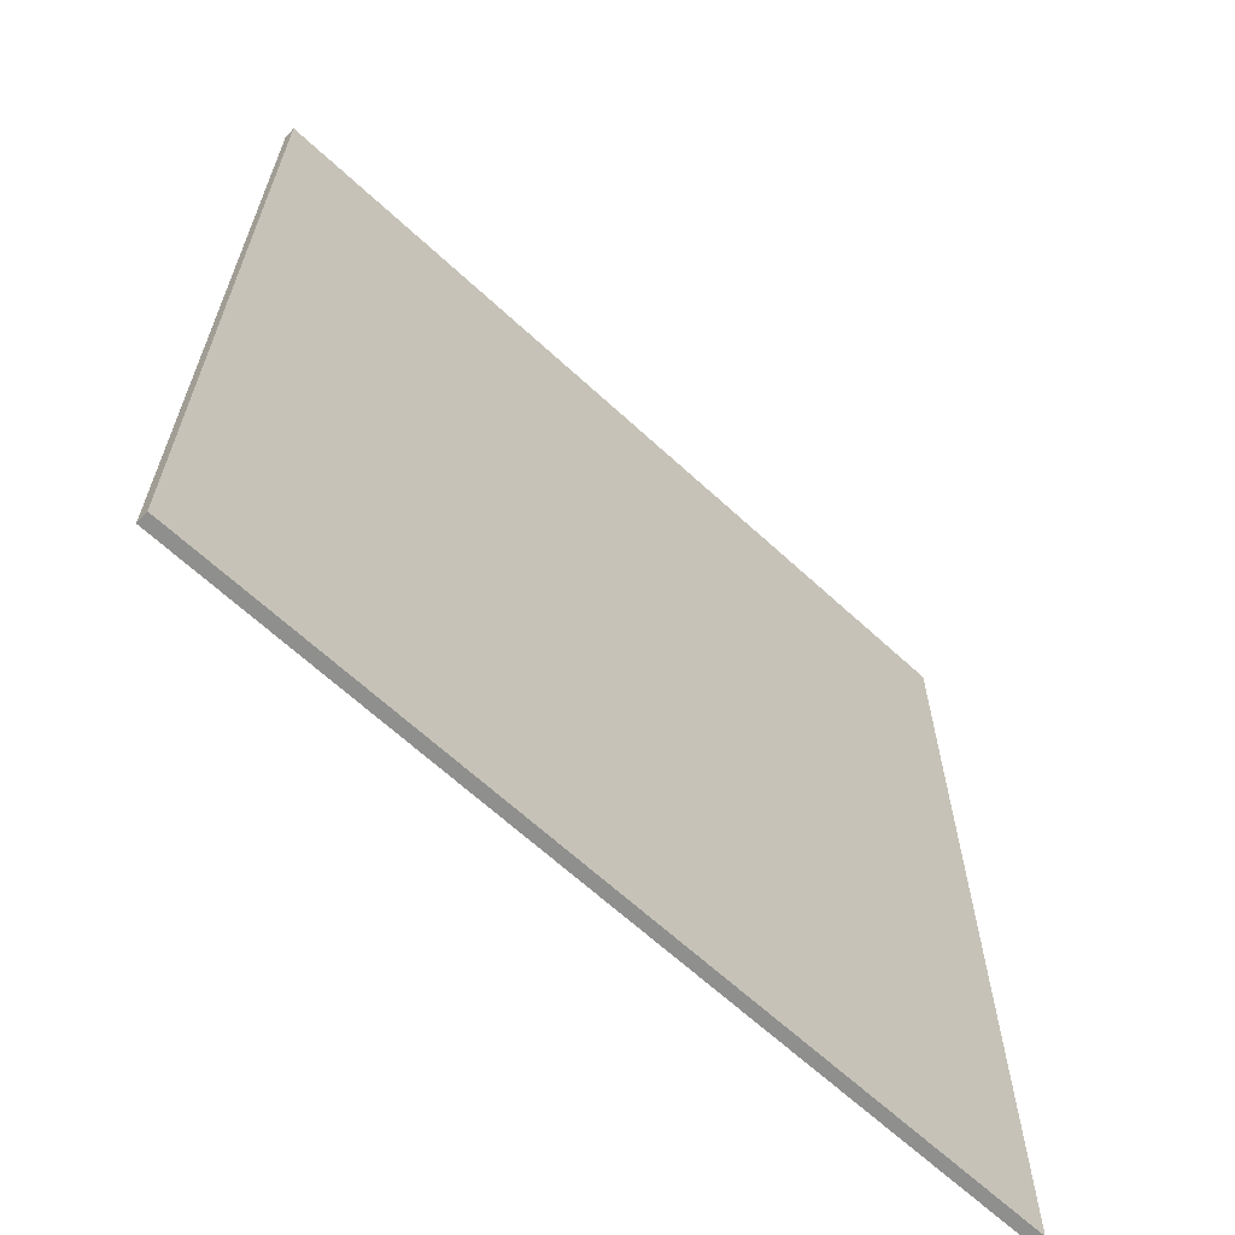
<metadata>
{"format":"obj","ext":"obj","renderer":"f3d","projection":"perspective","resolution":1024,"background":"white","views":[{"elev":-65.3,"azim":-42.9,"up":"+Z"}]}
</metadata>
<code>
v 0.45 0 0.425
v 0.45 0 -0.575
v -0.45 0 -0.575
v -0.45 0 0.425
v -0.45 -0.0125 0.425
v 0.45 -0.0125 0.425
v 0.45 0 0.425
v -0.45 0 0.425
v -0.45 -0.0125 -0.575
v -0.45 -0.0125 0.425
v -0.45 0 0.425
v -0.45 0 -0.575
v 0.45 -0.0125 -0.575
v -0.45 -0.0125 -0.575
v -0.45 0 -0.575
v 0.45 0 -0.575
v 0.45 -0.0125 0.425
v 0.45 -0.0125 -0.575
v 0.45 0 -0.575
v 0.45 0 0.425
v 0 -0.0125 0.1804
v -0.0135 -0.0125 0.0585
v 0.0135 -0.0125 0.0585
v 0 -0.0125 0.1804
v -0.027 -0.0125 0.1384
v -0.027 -0.0125 0.0585
v -0.0135 -0.0125 0.0585
v 0 -0.0125 0.1804
v -0.027 -0.0125 0.1739
v -0.027 -0.0125 0.1384
v 0 -0.0125 0.425
v -0.0431 -0.0125 0.2055
v -0.027 -0.0125 0.1739
v 0 -0.0125 0.1804
v 0 -0.0125 0.425
v -0.07284 -0.0125 0.2284
v -0.0431 -0.0125 0.2055
v -0.1117 -0.0125 0.2392
v -0.07284 -0.0125 0.2284
v 0 -0.0125 0.425
v -0.45 -0.0125 0.425
v -0.45 -0.0125 0.425
v -0.1538 -0.0125 0.2361
v -0.1117 -0.0125 0.2392
v -0.45 -0.0125 0.425
v -0.1927 -0.0125 0.2197
v -0.1538 -0.0125 0.2361
v -0.45 -0.0125 0.425
v -0.2224 -0.0125 0.1925
v -0.1927 -0.0125 0.2197
v -0.45 -0.0125 0.425
v -0.2385 -0.0125 0.1586
v -0.2224 -0.0125 0.1925
v -0.45 -0.0125 0.425
v -0.2385 -0.0125 0.1231
v -0.2385 -0.0125 0.1586
v -0.2385 -0.0125 0.045
v -0.2385 -0.0125 0.1231
v -0.45 -0.0125 0.425
v -0.2565 -0.0125 0.045
v -0.45 -0.0125 0.425
v -0.2711 -0.0125 0.0371
v -0.2565 -0.0125 0.045
v -0.45 -0.0125 0.425
v -0.279 -0.0125 0.018
v -0.2711 -0.0125 0.0371
v -0.45 -0.0125 -0.575
v -0.279 -0.0125 -0.1215
v -0.279 -0.0125 0.018
v -0.45 -0.0125 0.425
v -0.45 -0.0125 -0.575
v -0.279 -0.0125 -0.144
v -0.279 -0.0125 -0.1215
v -0.45 -0.0125 -0.575
v -0.279 -0.0125 -0.261
v -0.279 -0.0125 -0.144
v -0.279 -0.0125 -0.261
v -0.45 -0.0125 -0.575
v -0.2693 -0.0125 -0.297
v -0.2693 -0.0125 -0.297
v -0.45 -0.0125 -0.575
v -0.243 -0.0125 -0.3234
v -0.243 -0.0125 -0.3234
v -0.45 -0.0125 -0.575
v -0.207 -0.0125 -0.333
v -0.45 -0.0125 -0.575
v 0.45 -0.0125 -0.575
v 0 -0.0125 -0.333
v -0.207 -0.0125 -0.333
v 0 -0.0125 -0.333
v 0.45 -0.0125 -0.575
v 0.207 -0.0125 -0.333
v 0.243 -0.0125 -0.3234
v 0.207 -0.0125 -0.333
v 0.45 -0.0125 -0.575
v 0.2693 -0.0125 -0.297
v 0.243 -0.0125 -0.3234
v 0.45 -0.0125 -0.575
v 0.279 -0.0125 -0.261
v 0.2693 -0.0125 -0.297
v 0.45 -0.0125 -0.575
v 0.279 -0.0125 -0.261
v 0.45 -0.0125 -0.575
v 0.279 -0.0125 -0.1305
v 0.45 -0.0125 -0.575
v 0.279 -0.0125 -0.108
v 0.279 -0.0125 -0.1305
v 0.279 -0.0125 0.045
v 0.279 -0.0125 -0.108
v 0.45 -0.0125 -0.575
v 0.45 -0.0125 0.425
v 0.45 -0.0125 0.425
v 0.2711 -0.0125 0.06409
v 0.279 -0.0125 0.045
v 0.45 -0.0125 0.425
v 0.2565 -0.0125 0.072
v 0.2711 -0.0125 0.06409
v 0.2385 -0.0125 0.072
v 0.2565 -0.0125 0.072
v 0.45 -0.0125 0.425
v 0.2385 -0.0125 0.2022
v 0.45 -0.0125 0.425
v 0.2385 -0.0125 0.2376
v 0.2385 -0.0125 0.2022
v 0.45 -0.0125 0.425
v 0.2224 -0.0125 0.2692
v 0.2385 -0.0125 0.2376
v 0.45 -0.0125 0.425
v 0.1927 -0.0125 0.2922
v 0.2224 -0.0125 0.2692
v 0.1538 -0.0125 0.3029
v 0.1927 -0.0125 0.2922
v 0.45 -0.0125 0.425
v 0 -0.0125 0.425
v 0 -0.0125 0.425
v 0.1117 -0.0125 0.2999
v 0.1538 -0.0125 0.3029
v 0 -0.0125 0.425
v 0.07284 -0.0125 0.2835
v 0.1117 -0.0125 0.2999
v 0 -0.0125 0.425
v 0.0431 -0.0125 0.2562
v 0.07284 -0.0125 0.2835
v 0.027 -0.0125 0.2223
v 0.0431 -0.0125 0.2562
v 0 -0.0125 0.425
v 0 -0.0125 0.1804
v 0.027 -0.0125 0.2223
v 0 -0.0125 0.1804
v 0.027 -0.0125 0.1869
v 0.027 -0.0125 0.0585
v 0.027 -0.0125 0.1869
v 0 -0.0125 0.1804
v 0.0135 -0.0125 0.0585
v 0.1457 -0.0125 0.2682
v 0.1697 -0.0125 0.2615
v 0.1927 -0.0125 0.2922
v 0.1538 -0.0125 0.3029
v 0.1198 -0.0125 0.2663
v 0.1457 -0.0125 0.2682
v 0.1538 -0.0125 0.3029
v 0.1117 -0.0125 0.2999
v 0.09578 -0.0125 0.2562
v 0.1198 -0.0125 0.2663
v 0.1117 -0.0125 0.2999
v 0.07284 -0.0125 0.2835
v 0.07743 -0.0125 0.2394
v 0.09578 -0.0125 0.2562
v 0.07284 -0.0125 0.2835
v 0.0431 -0.0125 0.2562
v 0.0675 -0.0125 0.2185
v 0.07743 -0.0125 0.2394
v 0.0431 -0.0125 0.2562
v 0.027 -0.0125 0.2223
v 0.0675 -0.0125 0.1966
v 0.0675 -0.0125 0.2185
v 0.027 -0.0125 0.2223
v 0.027 -0.0125 0.1869
v 0.07743 -0.0125 0.1771
v 0.0675 -0.0125 0.1966
v 0.027 -0.0125 0.1869
v 0.0431 -0.0125 0.1553
v 0.09578 -0.0125 0.1629
v 0.07743 -0.0125 0.1771
v 0.0431 -0.0125 0.1553
v 0.07284 -0.0125 0.1323
v 0.1198 -0.0125 0.1563
v 0.09578 -0.0125 0.1629
v 0.07284 -0.0125 0.1323
v 0.1117 -0.0125 0.1216
v 0.1457 -0.0125 0.1582
v 0.1198 -0.0125 0.1563
v 0.1117 -0.0125 0.1216
v 0.1538 -0.0125 0.1246
v 0.1697 -0.0125 0.1683
v 0.1457 -0.0125 0.1582
v 0.1538 -0.0125 0.1246
v 0.1927 -0.0125 0.141
v 0.1881 -0.0125 0.1859
v 0.1697 -0.0125 0.1683
v 0.1927 -0.0125 0.141
v 0.2224 -0.0125 0.1682
v 0.198 -0.0125 0.206
v 0.1881 -0.0125 0.1859
v 0.2224 -0.0125 0.1682
v 0.2385 -0.0125 0.2022
v 0.198 -0.0125 0.2279
v 0.198 -0.0125 0.206
v 0.2385 -0.0125 0.2022
v 0.2385 -0.0125 0.2376
v 0.1881 -0.0125 0.2474
v 0.198 -0.0125 0.2279
v 0.2385 -0.0125 0.2376
v 0.2224 -0.0125 0.2692
v 0.1697 -0.0125 0.2615
v 0.1881 -0.0125 0.2474
v 0.2224 -0.0125 0.2692
v 0.1927 -0.0125 0.2922
v -0.1198 -0.0125 0.2044
v -0.07284 -0.0125 0.2284
v -0.1117 -0.0125 0.2392
v -0.1457 -0.0125 0.2026
v -0.1457 -0.0125 0.2026
v -0.1117 -0.0125 0.2392
v -0.1538 -0.0125 0.2361
v -0.1697 -0.0125 0.1925
v -0.1697 -0.0125 0.1925
v -0.1538 -0.0125 0.2361
v -0.1927 -0.0125 0.2197
v -0.1881 -0.0125 0.1757
v -0.1881 -0.0125 0.1757
v -0.1927 -0.0125 0.2197
v -0.2224 -0.0125 0.1925
v -0.198 -0.0125 0.1547
v -0.198 -0.0125 0.1547
v -0.2224 -0.0125 0.1925
v -0.2385 -0.0125 0.1586
v -0.198 -0.0125 0.1328
v -0.198 -0.0125 0.1328
v -0.2385 -0.0125 0.1586
v -0.2385 -0.0125 0.1231
v -0.1881 -0.0125 0.1133
v -0.1881 -0.0125 0.1133
v -0.2385 -0.0125 0.1231
v -0.2224 -0.0125 0.09151
v -0.1697 -0.0125 0.0992
v -0.1697 -0.0125 0.0992
v -0.2224 -0.0125 0.09151
v -0.1927 -0.0125 0.0686
v -0.1457 -0.0125 0.09256
v -0.1457 -0.0125 0.09256
v -0.1927 -0.0125 0.0686
v -0.1538 -0.0125 0.05784
v -0.1198 -0.0125 0.09444
v -0.1198 -0.0125 0.09444
v -0.1538 -0.0125 0.05784
v -0.1117 -0.0125 0.06089
v -0.09578 -0.0125 0.1046
v -0.09578 -0.0125 0.1046
v -0.1117 -0.0125 0.06089
v -0.07284 -0.0125 0.07727
v -0.07743 -0.0125 0.1213
v -0.07743 -0.0125 0.1213
v -0.07284 -0.0125 0.07727
v -0.0431 -0.0125 0.1045
v -0.0675 -0.0125 0.1423
v -0.0675 -0.0125 0.1423
v -0.0431 -0.0125 0.1045
v -0.027 -0.0125 0.1384
v -0.0675 -0.0125 0.1642
v -0.0675 -0.0125 0.1642
v -0.027 -0.0125 0.1384
v -0.027 -0.0125 0.1739
v -0.07743 -0.0125 0.1837
v -0.07743 -0.0125 0.1837
v -0.027 -0.0125 0.1739
v -0.0431 -0.0125 0.2055
v -0.09578 -0.0125 0.1978
v -0.09578 -0.0125 0.1978
v -0.0431 -0.0125 0.2055
v -0.07284 -0.0125 0.2284
v -0.1198 -0.0125 0.2044
v 0.2385 -0.0125 0.2022
v 0.2224 -0.0125 0.1682
v 0.2224 -0.0125 -0.03662
v 0.2385 -0.0125 0.072
v 0.2385 -0.0125 0.072
v 0.2224 -0.0125 -0.03662
v 0.2385 -0.0125 -0.002685
v 0.2224 -0.0125 0.1682
v 0.1927 -0.0125 0.141
v 0.1927 -0.0125 -0.06384
v 0.2224 -0.0125 -0.03662
v 0.1927 -0.0125 0.141
v 0.1538 -0.0125 0.1246
v 0.1538 -0.0125 -0.08023
v 0.1927 -0.0125 -0.06384
v 0.1538 -0.0125 0.1246
v 0.1117 -0.0125 0.1216
v 0.1117 -0.0125 -0.08328
v 0.1538 -0.0125 -0.08023
v -0.027 -0.0125 0.1384
v -0.0431 -0.0125 0.1045
v -0.0431 -0.0125 -0.08386
v -0.027 -0.0125 0.0585
v -0.027 -0.0125 0.0585
v -0.0431 -0.0125 -0.08386
v -0.027 -0.0125 -0.04994
v -0.0431 -0.0125 0.1045
v -0.07284 -0.0125 0.07727
v -0.07284 -0.0125 -0.1111
v -0.0431 -0.0125 -0.08386
v -0.07284 -0.0125 0.07727
v -0.1117 -0.0125 0.06089
v -0.1117 -0.0125 -0.1275
v -0.07284 -0.0125 -0.1111
v -0.1117 -0.0125 0.06089
v -0.1538 -0.0125 0.05784
v -0.1538 -0.0125 -0.1305
v -0.1117 -0.0125 -0.1275
v 0.2565 -0.0125 0
v 0.279 -0.0125 0.045
v 0.2711 -0.0125 0.06409
v 0.2565 -0.0125 0.072
v 0.2565 -0.0125 0
v 0.2385 -0.0125 -0.03662
v 0.279 -0.0125 -0.108
v 0.279 -0.0125 0.045
v 0.2385 -0.0125 -0.03662
v 0.2224 -0.0125 -0.05912
v 0.279 -0.0125 -0.108
v 0.1927 -0.0125 -0.08635
v 0.2475 -0.0125 -0.1305
v 0.279 -0.0125 -0.108
v 0.2224 -0.0125 -0.05912
v 0.1538 -0.0125 -0.1027
v 0.18 -0.0125 -0.1485
v 0.2475 -0.0125 -0.1305
v 0.1927 -0.0125 -0.08635
v 0.1117 -0.0125 -0.1058
v 0 -0.0125 -0.1575
v 0.18 -0.0125 -0.1485
v 0.1538 -0.0125 -0.1027
v 0 -0.0125 -0.1575
v 0.1117 -0.0125 -0.1058
v -0.07284 -0.0125 -0.1336
v -0.1117 -0.0125 -0.15
v 0.07284 -0.0125 -0.09502
v -0.0431 -0.0125 -0.1064
v -0.07284 -0.0125 -0.1336
v 0.1117 -0.0125 -0.1058
v 0.0431 -0.0125 -0.0721
v -0.027 -0.0125 -0.08386
v -0.0431 -0.0125 -0.1064
v 0.07284 -0.0125 -0.09502
v 0.027 -0.0125 -0.0496
v -0.0135 -0.0125 -0.0496
v -0.027 -0.0125 -0.08386
v 0.0431 -0.0125 -0.0721
v 0.0135 -0.0125 -0.018
v -0.0135 -0.0125 -0.018
v -0.0135 -0.0125 -0.0496
v 0.027 -0.0125 -0.0496
v -0.0135 -0.0125 -0.018
v 0.0135 -0.0125 -0.018
v 0.0135 -0.0125 0.0585
v -0.0135 -0.0125 0.0585
v -0.18 -0.0125 -0.162
v 0 -0.0125 -0.1575
v -0.1117 -0.0125 -0.15
v -0.1538 -0.0125 -0.153
v -0.18 -0.0125 -0.162
v -0.1538 -0.0125 -0.153
v -0.1927 -0.0125 -0.1423
v -0.2475 -0.0125 -0.144
v -0.2475 -0.0125 -0.144
v -0.1927 -0.0125 -0.1423
v -0.2224 -0.0125 -0.1193
v -0.279 -0.0125 -0.1215
v -0.2385 -0.0125 -0.09685
v -0.279 -0.0125 -0.1215
v -0.2224 -0.0125 -0.1193
v -0.2565 -0.0125 -0.06525
v -0.279 -0.0125 -0.1215
v -0.2385 -0.0125 -0.09685
v -0.279 -0.0125 0.018
v -0.279 -0.0125 -0.1215
v -0.2565 -0.0125 -0.06525
v -0.2711 -0.0125 0.0371
v -0.2565 -0.0125 0.045
v -0.2711 -0.0125 0.0371
v -0.2565 -0.0125 -0.06525
v 0.279 -0.0125 -0.1305
v 0.2475 -0.0125 -0.153
v 0.279 -0.0125 -0.261
v 0.279 -0.0125 -0.261
v 0.2475 -0.0125 -0.153
v 0.18 -0.0125 -0.171
v 0.2693 -0.0125 -0.297
v 0.18 -0.0125 -0.171
v 0.207 -0.0125 -0.333
v 0.243 -0.0125 -0.3234
v 0.2693 -0.0125 -0.297
v 0 -0.0125 -0.18
v 0 -0.0125 -0.333
v 0.207 -0.0125 -0.333
v 0.18 -0.0125 -0.171
v 0.07284 -0.0125 -0.07252
v 0.1117 -0.0125 -0.08328
v 0.1117 -0.0125 0.1216
v 0.07284 -0.0125 0.1323
v 0.0431 -0.0125 -0.0496
v 0.07284 -0.0125 -0.07252
v 0.07284 -0.0125 0.1323
v 0.0431 -0.0125 0.1553
v 0.027 -0.0125 -0.018
v 0.0431 -0.0125 -0.0496
v 0.0431 -0.0125 0.1553
v 0.027 -0.0125 0.0585
v 0.027 -0.0125 0.1869
v 0.027 -0.0125 0.0585
v 0.0431 -0.0125 0.1553
v -0.1927 -0.0125 -0.1198
v -0.1538 -0.0125 -0.1305
v -0.1538 -0.0125 0.05784
v -0.1927 -0.0125 0.0686
v -0.2224 -0.0125 -0.09685
v -0.1927 -0.0125 -0.1198
v -0.1927 -0.0125 0.0686
v -0.2224 -0.0125 0.09151
v -0.2385 -0.0125 -0.06525
v -0.2224 -0.0125 -0.09685
v -0.2224 -0.0125 0.09151
v -0.2385 -0.0125 0.045
v -0.2385 -0.0125 0.1231
v -0.2385 -0.0125 0.045
v -0.2224 -0.0125 0.09151
v -0.207 -0.0125 -0.333
v 0 -0.0125 -0.333
v 0 -0.0125 -0.18
v -0.18 -0.0125 -0.1845
v -0.18 -0.0125 -0.1845
v -0.2693 -0.0125 -0.297
v -0.243 -0.0125 -0.3234
v -0.207 -0.0125 -0.333
v -0.18 -0.0125 -0.1845
v -0.2475 -0.0125 -0.1665
v -0.279 -0.0125 -0.261
v -0.2693 -0.0125 -0.297
v -0.279 -0.0125 -0.144
v -0.279 -0.0125 -0.261
v -0.2475 -0.0125 -0.1665
v 0.1328 -0.0125 0.2115
v 0.1457 -0.0125 0.2682
v 0.1198 -0.0125 0.2663
v 0.09578 -0.0125 0.2562
v 0.1328 -0.0125 0.2115
v 0.09578 -0.0125 0.2562
v 0.07743 -0.0125 0.2394
v 0.0675 -0.0125 0.2185
v 0.1328 -0.0125 0.2115
v 0.0675 -0.0125 0.2185
v 0.0675 -0.0125 0.1966
v 0.07743 -0.0125 0.1771
v 0.1328 -0.0125 0.2115
v 0.07743 -0.0125 0.1771
v 0.09578 -0.0125 0.1629
v 0.1328 -0.0125 0.2115
v 0.09578 -0.0125 0.1629
v 0.1198 -0.0125 0.1563
v 0.1457 -0.0125 0.1582
v 0.1328 -0.0125 0.2115
v 0.1457 -0.0125 0.1582
v 0.1697 -0.0125 0.1683
v 0.1881 -0.0125 0.1859
v 0.1328 -0.0125 0.2115
v 0.1881 -0.0125 0.1859
v 0.198 -0.0125 0.206
v 0.1328 -0.0125 0.2115
v 0.198 -0.0125 0.206
v 0.198 -0.0125 0.2279
v 0.1881 -0.0125 0.2474
v 0.1328 -0.0125 0.2115
v 0.1881 -0.0125 0.2474
v 0.1697 -0.0125 0.2615
v 0.1457 -0.0125 0.2682
v -0.1328 -0.0125 0.1485
v -0.1457 -0.0125 0.2026
v -0.1697 -0.0125 0.1925
v -0.1881 -0.0125 0.1757
v -0.1328 -0.0125 0.1485
v -0.1881 -0.0125 0.1757
v -0.198 -0.0125 0.1547
v -0.198 -0.0125 0.1328
v -0.1328 -0.0125 0.1485
v -0.198 -0.0125 0.1328
v -0.1881 -0.0125 0.1133
v -0.1697 -0.0125 0.0992
v -0.1328 -0.0125 0.1485
v -0.1697 -0.0125 0.0992
v -0.1457 -0.0125 0.09256
v -0.1198 -0.0125 0.09444
v -0.1328 -0.0125 0.1485
v -0.1198 -0.0125 0.09444
v -0.09578 -0.0125 0.1046
v -0.07743 -0.0125 0.1213
v -0.1328 -0.0125 0.1485
v -0.07743 -0.0125 0.1213
v -0.0675 -0.0125 0.1423
v -0.0675 -0.0125 0.1642
v -0.1328 -0.0125 0.1485
v -0.0675 -0.0125 0.1642
v -0.07743 -0.0125 0.1837
v -0.09578 -0.0125 0.1978
v -0.1328 -0.0125 0.1485
v -0.09578 -0.0125 0.1978
v -0.1198 -0.0125 0.2044
v -0.1457 -0.0125 0.2026
v 0.2385 -0.0125 -0.002685
v 0.2565 -0.0125 0
v 0.2565 -0.0125 0.072
v 0.2385 -0.0125 0.072
v 0.2385 -0.0125 -0.002685
v 0.2224 -0.0125 -0.03662
v 0.2385 -0.0125 -0.03662
v 0.2565 -0.0125 0
v 0.2224 -0.0125 -0.03662
v 0.1927 -0.0125 -0.06384
v 0.2224 -0.0125 -0.05912
v 0.2385 -0.0125 -0.03662
v 0.1927 -0.0125 -0.06384
v 0.1538 -0.0125 -0.08023
v 0.1927 -0.0125 -0.08635
v 0.2224 -0.0125 -0.05912
v 0.1538 -0.0125 -0.08023
v 0.1117 -0.0125 -0.08328
v 0.1538 -0.0125 -0.1027
v 0.1927 -0.0125 -0.08635
v 0.1117 -0.0125 -0.1058
v 0.1538 -0.0125 -0.1027
v 0.1117 -0.0125 -0.08328
v 0.07284 -0.0125 -0.07252
v 0.07284 -0.0125 -0.09502
v 0.1117 -0.0125 -0.1058
v 0.07284 -0.0125 -0.07252
v 0.0431 -0.0125 -0.0496
v 0.0431 -0.0125 -0.0496
v 0.0431 -0.0125 -0.0721
v 0.07284 -0.0125 -0.09502
v 0.0431 -0.0125 -0.0721
v 0.0431 -0.0125 -0.0496
v 0.027 -0.0125 -0.018
v 0.027 -0.0125 -0.0496
v 0.027 -0.0125 -0.018
v 0.0135 -0.0125 -0.018
v 0.027 -0.0125 -0.0496
v 0.0135 -0.0125 -0.018
v 0.027 -0.0125 -0.018
v 0.027 -0.0125 0.0585
v 0.0135 -0.0125 0.0585
v -0.0135 -0.0125 0.0585
v -0.027 -0.0125 0.0585
v -0.0135 -0.0125 -0.018
v -0.0135 -0.0125 -0.018
v -0.027 -0.0125 0.0585
v -0.027 -0.0125 -0.04994
v -0.0135 -0.0125 -0.0496
v -0.027 -0.0125 -0.04994
v -0.0431 -0.0125 -0.08386
v -0.027 -0.0125 -0.08386
v -0.0135 -0.0125 -0.0496
v -0.0431 -0.0125 -0.08386
v -0.07284 -0.0125 -0.1111
v -0.0431 -0.0125 -0.1064
v -0.027 -0.0125 -0.08386
v -0.07284 -0.0125 -0.1111
v -0.1117 -0.0125 -0.1275
v -0.07284 -0.0125 -0.1336
v -0.0431 -0.0125 -0.1064
v -0.1117 -0.0125 -0.1275
v -0.1538 -0.0125 -0.1305
v -0.1117 -0.0125 -0.15
v -0.07284 -0.0125 -0.1336
v -0.1538 -0.0125 -0.153
v -0.1117 -0.0125 -0.15
v -0.1538 -0.0125 -0.1305
v -0.1927 -0.0125 -0.1198
v -0.1927 -0.0125 -0.1423
v -0.1538 -0.0125 -0.153
v -0.1927 -0.0125 -0.1198
v -0.2224 -0.0125 -0.09685
v -0.2224 -0.0125 -0.09685
v -0.2224 -0.0125 -0.1193
v -0.1927 -0.0125 -0.1423
v -0.2224 -0.0125 -0.1193
v -0.2224 -0.0125 -0.09685
v -0.2385 -0.0125 -0.06525
v -0.2385 -0.0125 -0.09685
v -0.2385 -0.0125 -0.06525
v -0.2565 -0.0125 -0.06525
v -0.2385 -0.0125 -0.09685
v -0.2565 -0.0125 -0.06525
v -0.2385 -0.0125 -0.06525
v -0.2385 -0.0125 0.045
v -0.2565 -0.0125 0.045
v 0.279 -0.0125 -0.108
v 0.2475 -0.0125 -0.1305
v 0.2475 -0.0125 -0.153
v 0.279 -0.0125 -0.1305
v 0.2475 -0.0125 -0.1305
v 0.18 -0.0125 -0.1485
v 0.18 -0.0125 -0.171
v 0.2475 -0.0125 -0.153
v 0 -0.0125 -0.18
v 0.18 -0.0125 -0.171
v 0.18 -0.0125 -0.1485
v 0 -0.0125 -0.1575
v -0.18 -0.0125 -0.1845
v 0 -0.0125 -0.18
v 0 -0.0125 -0.1575
v -0.18 -0.0125 -0.162
v -0.2475 -0.0125 -0.1665
v -0.18 -0.0125 -0.1845
v -0.18 -0.0125 -0.162
v -0.2475 -0.0125 -0.144
v -0.279 -0.0125 -0.144
v -0.2475 -0.0125 -0.1665
v -0.2475 -0.0125 -0.144
v -0.279 -0.0125 -0.1215
g mesh3645450
f 1 2 3
f 3 4 1
f 5 6 7
f 7 8 5
f 9 10 11
f 11 12 9
f 13 14 15
f 15 16 13
f 17 18 19
f 19 20 17
f 21 22 23
f 24 25 26
f 26 27 24
f 28 29 30
f 31 32 33
f 33 34 31
f 35 36 37
f 38 39 40
f 40 41 38
f 42 43 44
f 45 46 47
f 48 49 50
f 51 52 53
f 54 55 56
f 57 58 59
f 59 60 57
f 61 62 63
f 64 65 66
f 67 68 69
f 69 70 67
f 71 72 73
f 74 75 76
f 77 78 79
f 80 81 82
f 83 84 85
f 86 87 88
f 88 89 86
f 90 91 92
f 93 94 95
f 96 97 98
f 99 100 101
f 102 103 104
f 105 106 107
f 108 109 110
f 110 111 108
f 112 113 114
f 115 116 117
f 118 119 120
f 120 121 118
f 122 123 124
f 125 126 127
f 128 129 130
f 131 132 133
f 133 134 131
f 135 136 137
f 138 139 140
f 141 142 143
f 144 145 146
f 146 147 144
f 148 149 150
f 151 152 153
f 153 154 151
f 155 156 157
f 157 158 155
f 159 160 161
f 161 162 159
f 163 164 165
f 165 166 163
f 167 168 169
f 169 170 167
f 171 172 173
f 173 174 171
f 175 176 177
f 177 178 175
f 179 180 181
f 181 182 179
f 183 184 185
f 185 186 183
f 187 188 189
f 189 190 187
f 191 192 193
f 193 194 191
f 195 196 197
f 197 198 195
f 199 200 201
f 201 202 199
f 203 204 205
f 205 206 203
f 207 208 209
f 209 210 207
f 211 212 213
f 213 214 211
f 215 216 217
f 217 218 215
f 219 220 221
f 221 222 219
f 223 224 225
f 225 226 223
f 227 228 229
f 229 230 227
f 231 232 233
f 233 234 231
f 235 236 237
f 237 238 235
f 239 240 241
f 241 242 239
f 243 244 245
f 245 246 243
f 247 248 249
f 249 250 247
f 251 252 253
f 253 254 251
f 255 256 257
f 257 258 255
f 259 260 261
f 261 262 259
f 263 264 265
f 265 266 263
f 267 268 269
f 269 270 267
f 271 272 273
f 273 274 271
f 275 276 277
f 277 278 275
f 279 280 281
f 281 282 279
f 283 284 285
f 285 286 283
f 287 288 289
f 290 291 292
f 292 293 290
f 294 295 296
f 296 297 294
f 298 299 300
f 300 301 298
f 302 303 304
f 304 305 302
f 306 307 308
f 309 310 311
f 311 312 309
f 313 314 315
f 315 316 313
f 317 318 319
f 319 320 317
f 321 322 323
f 323 324 321
f 325 326 327
f 327 328 325
f 329 330 331
f 332 333 334
f 334 335 332
f 336 337 338
f 338 339 336
f 340 341 342
f 342 343 340
f 344 345 346
f 346 347 344
f 348 349 350
f 350 351 348
f 352 353 354
f 354 355 352
f 356 357 358
f 358 359 356
f 360 361 362
f 362 363 360
f 364 365 366
f 366 367 364
f 368 369 370
f 370 371 368
f 372 373 374
f 374 375 372
f 376 377 378
f 378 379 376
f 380 381 382
f 383 384 385
f 386 387 388
f 388 389 386
f 390 391 392
f 393 394 395
f 396 397 398
f 398 399 396
f 400 401 402
f 402 403 400
f 404 405 406
f 406 407 404
f 408 409 410
f 410 411 408
f 412 413 414
f 414 415 412
f 416 417 418
f 418 419 416
f 420 421 422
f 423 424 425
f 425 426 423
f 427 428 429
f 429 430 427
f 431 432 433
f 433 434 431
f 435 436 437
f 438 439 440
f 440 441 438
f 442 443 444
f 444 445 442
f 446 447 448
f 448 449 446
f 450 451 452
f 453 454 455
f 455 456 453
f 457 458 459
f 459 460 457
f 461 462 463
f 463 464 461
f 465 466 467
f 468 469 470
f 470 471 468
f 472 473 474
f 474 475 472
f 476 477 478
f 479 480 481
f 481 482 479
f 483 484 485
f 485 486 483
f 487 488 489
f 489 490 487
f 491 492 493
f 493 494 491
f 495 496 497
f 497 498 495
f 499 500 501
f 501 502 499
f 503 504 505
f 505 506 503
f 507 508 509
f 509 510 507
f 511 512 513
f 513 514 511
f 515 516 517
f 517 518 515
f 519 520 521
f 521 522 519
f 523 524 525
f 525 526 523
f 527 528 529
f 529 530 527
f 531 532 533
f 533 534 531
f 535 536 537
f 537 538 535
f 539 540 541
f 541 542 539
f 543 544 545
f 545 546 543
f 547 548 549
f 550 551 552
f 552 553 550
f 554 555 556
f 557 558 559
f 559 560 557
f 561 562 563
f 564 565 566
f 566 567 564
f 568 569 570
f 570 571 568
f 572 573 574
f 574 575 572
f 576 577 578
f 578 579 576
f 580 581 582
f 582 583 580
f 584 585 586
f 586 587 584
f 588 589 590
f 590 591 588
f 592 593 594
f 595 596 597
f 597 598 595
f 599 600 601
f 602 603 604
f 604 605 602
f 606 607 608
f 608 609 606
f 610 611 612
f 612 613 610
f 614 615 616
f 616 617 614
f 618 619 620
f 620 621 618
f 622 623 624
f 624 625 622
f 626 627 628
f 628 629 626

</code>
